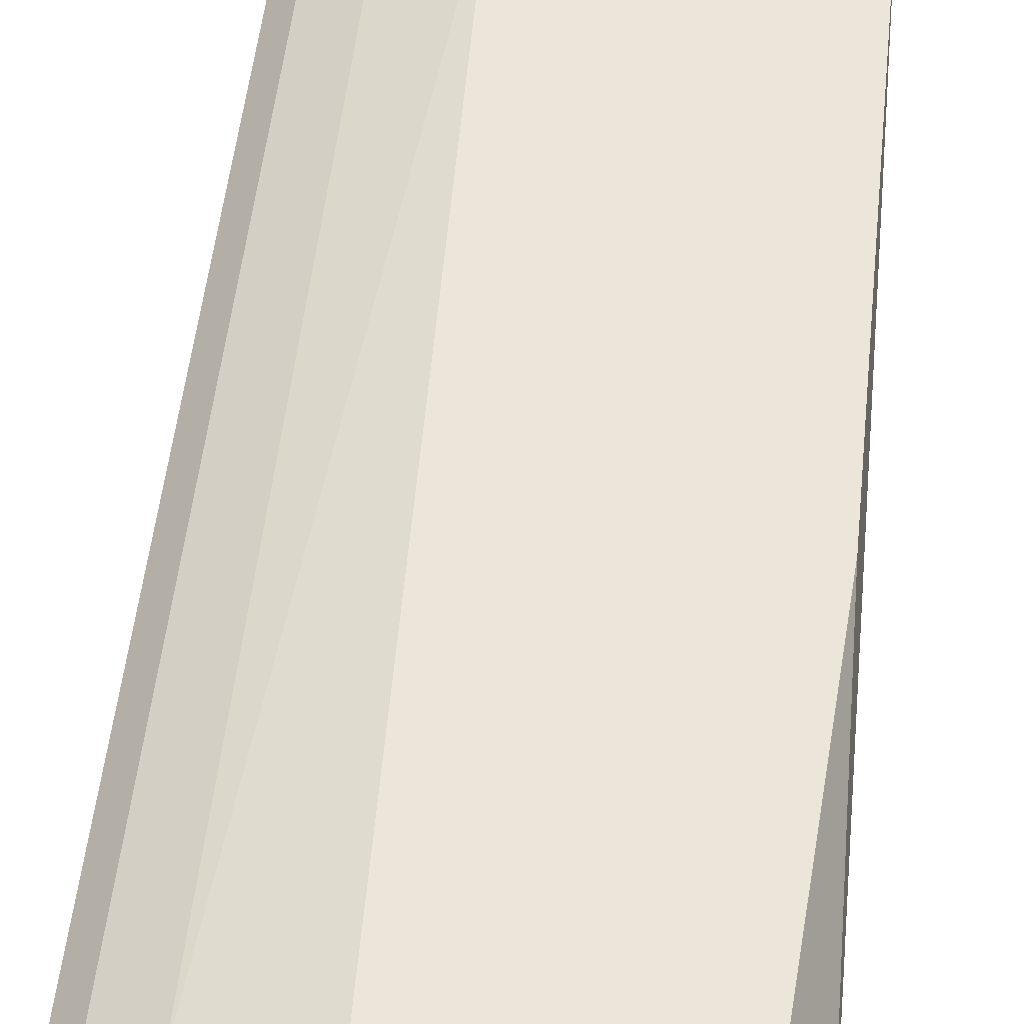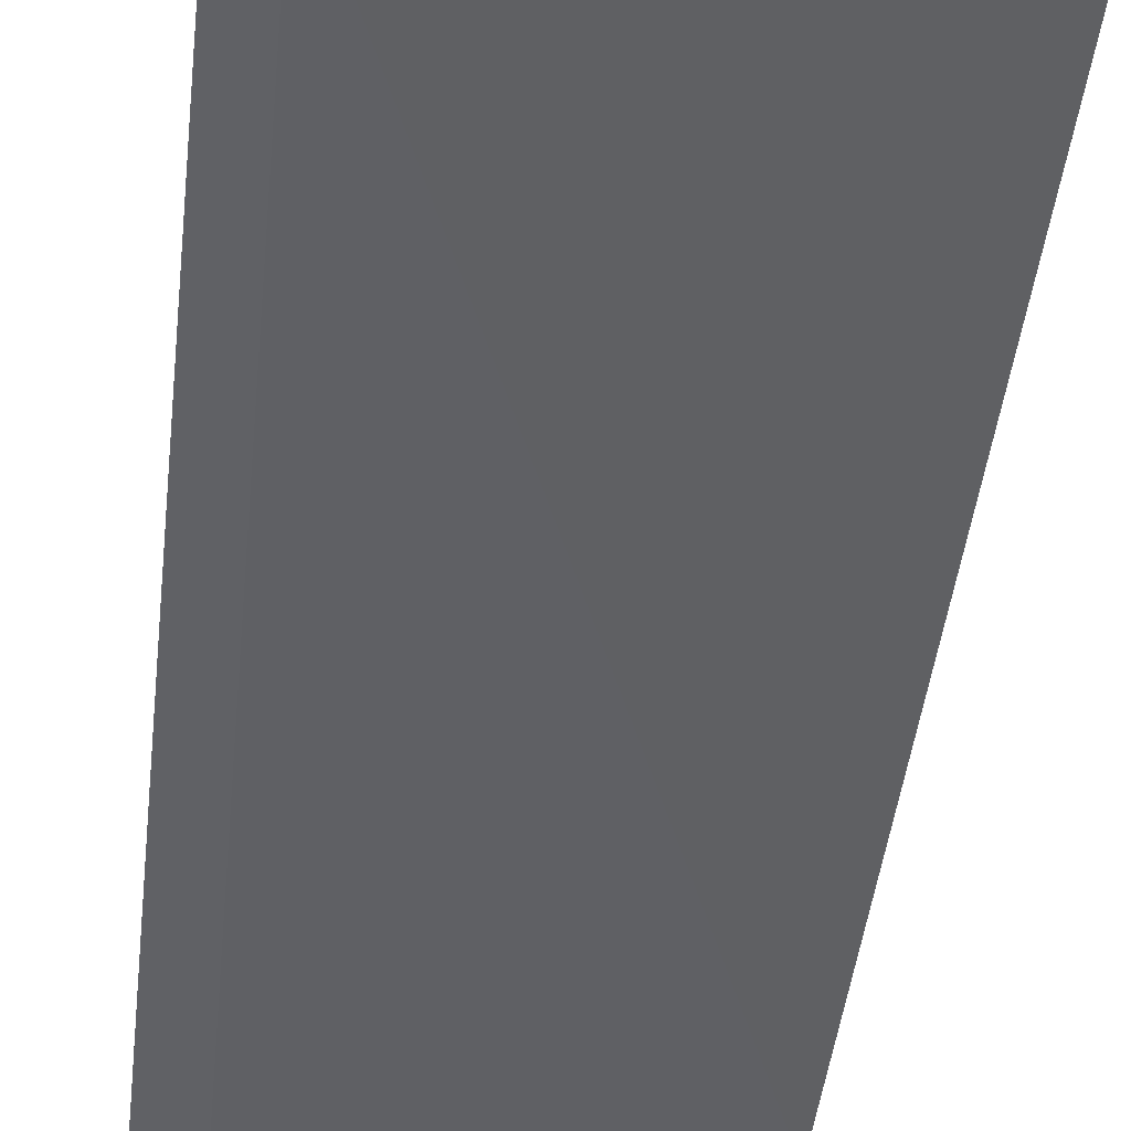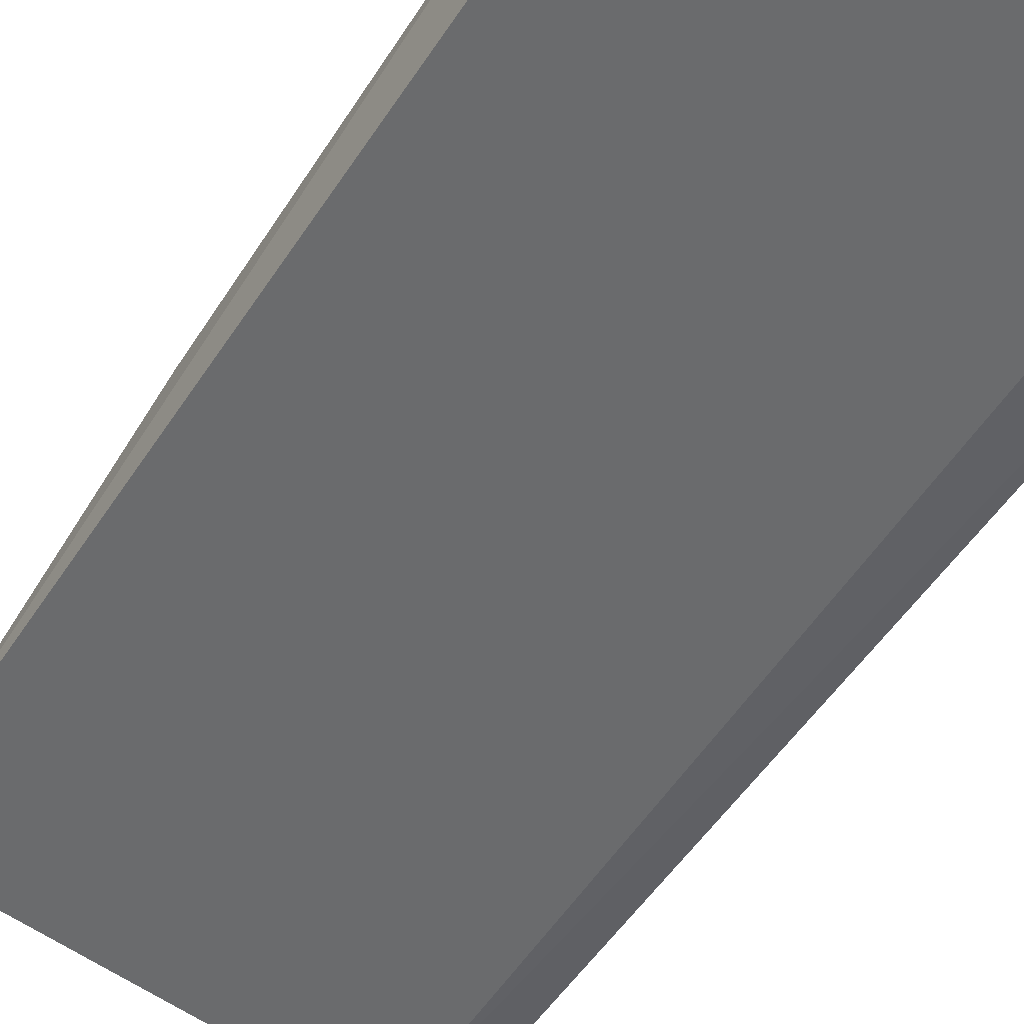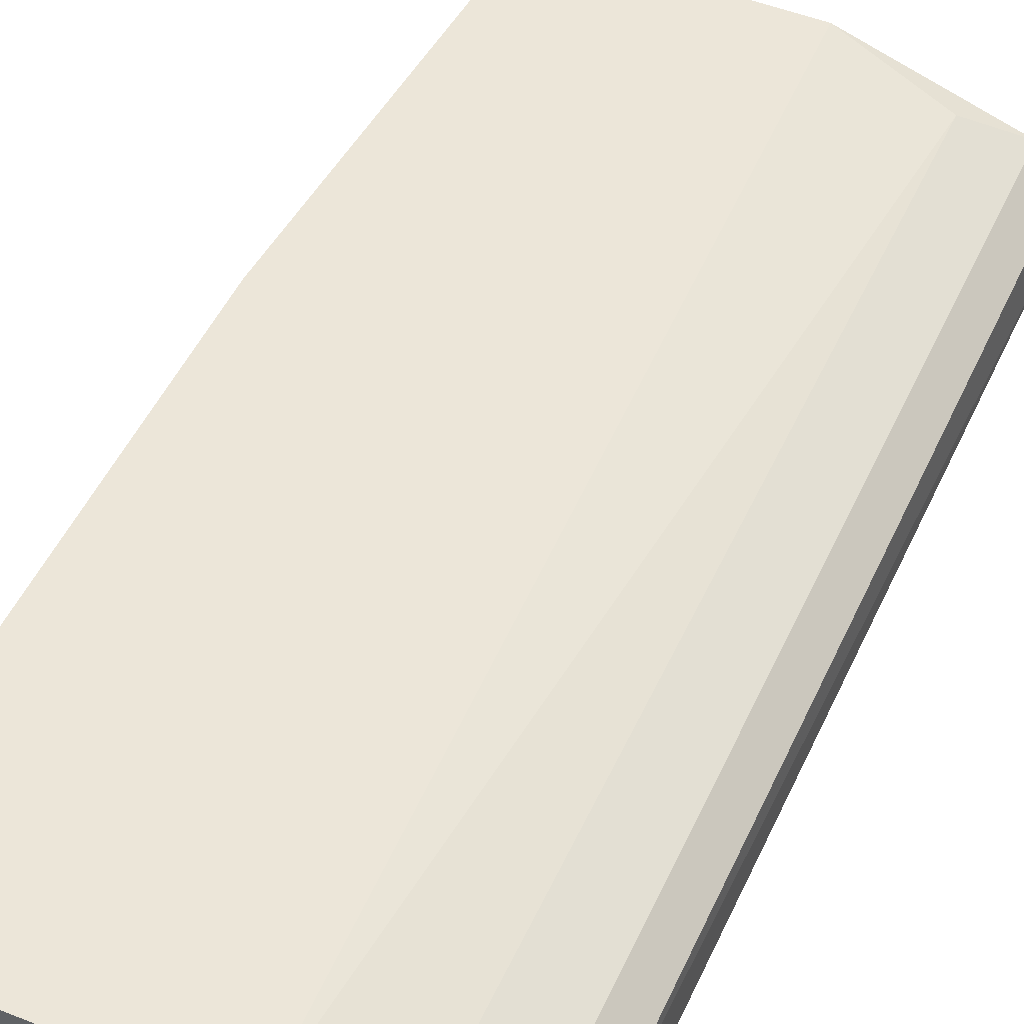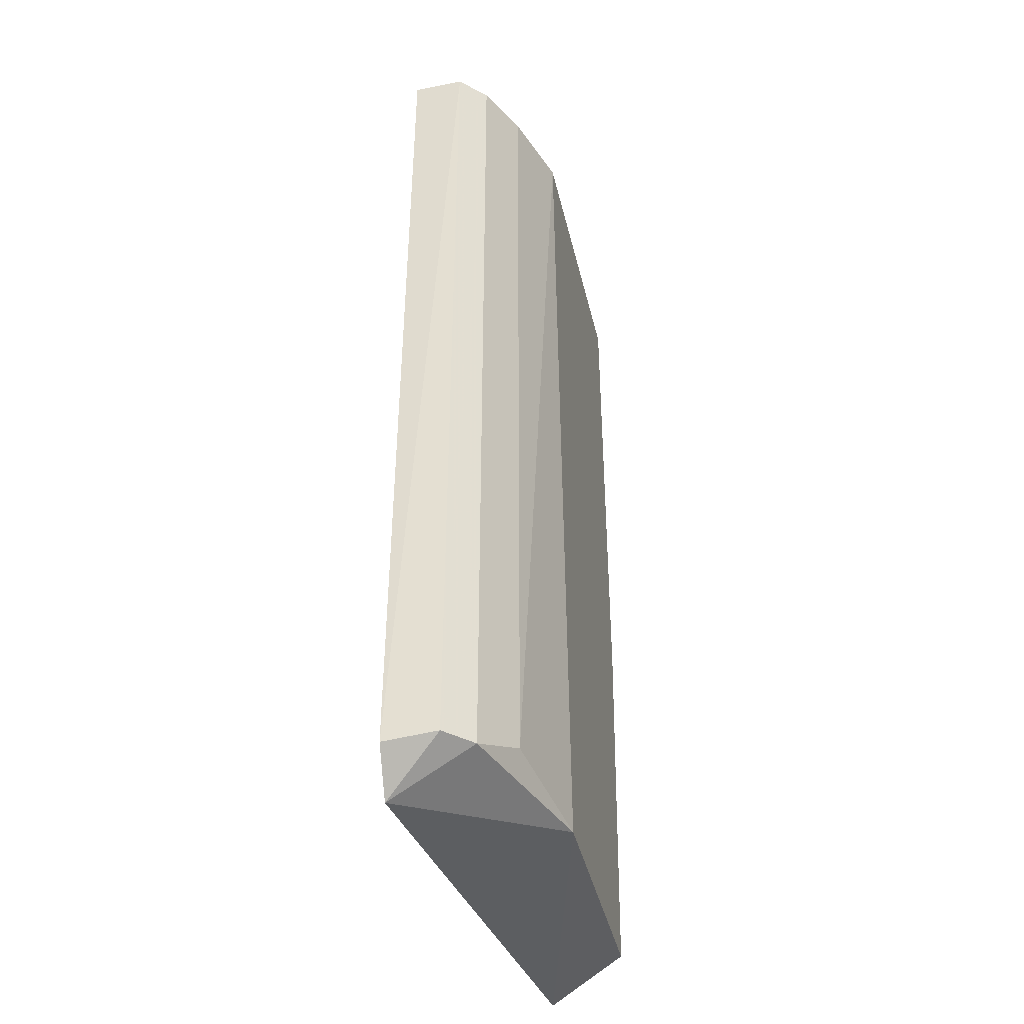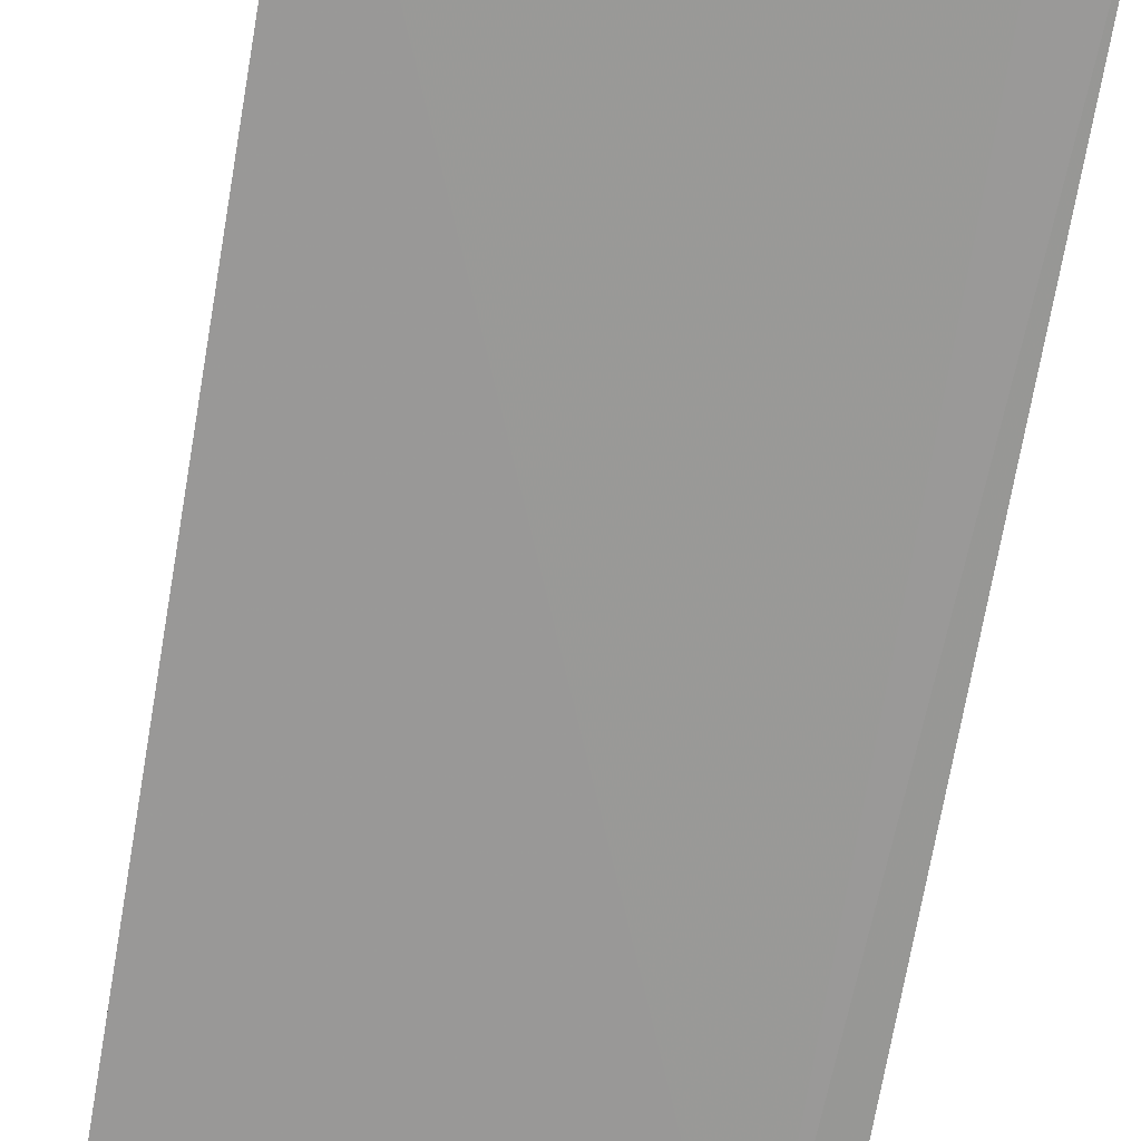
<metadata>
{"format":"obj","ext":"obj","renderer":"f3d","projection":"perspective","resolution":1024,"background":"white","views":[{"elev":54.4,"azim":6.3,"up":"+Z"},{"elev":-50.2,"azim":-6.8,"up":"+Z"},{"elev":-50.0,"azim":148.9,"up":"+Z"},{"elev":49.3,"azim":-156.0,"up":"+Z"},{"elev":-42.1,"azim":-76.8,"up":"+Y"},{"elev":-68.8,"azim":170.6,"up":"+Z"}]}
</metadata>
<code>
v 0.008269 0.04401 0.03868
v 0.008269 0.04401 0.03409
v 0.008269 0.01188 0.03868
v -0.008565 0.04401 0.03868
v -0.0179 -0.01139 0.03099
v 0.006739 -0.01108 0.03868
v -0.01556 -0.01348 0.0307
v -0.01622 0.04401 0.03562
v -0.01622 -0.01108 0.03562
v 0.008974 -0.01257 0.03405
v -0.01469 0.04401 0.03103
v -0.01316 -0.009543 0.03715
v -0.01316 0.04401 0.03715
v -0.01775 0.04401 0.03103
v -0.01775 0.04401 0.03409
v -0.01775 -0.01108 0.03409
v -0.007035 -0.01108 0.03868
f 8 12 13
f 7 5 14
f 4 2 14
f 7 2 10
f 10 2 1
f 4 6 1
f 2 4 1
f 4 14 8
f 6 4 17
f 4 12 17
f 7 10 17
f 10 6 17
f 5 7 16
f 2 7 11
f 7 14 11
f 14 2 11
f 14 5 15
f 8 14 15
f 5 16 15
f 16 8 15
f 6 10 3
f 10 1 3
f 1 6 3
f 12 8 9
f 17 12 9
f 7 17 9
f 16 7 9
f 8 16 9
f 12 4 13
f 4 8 13

</code>
